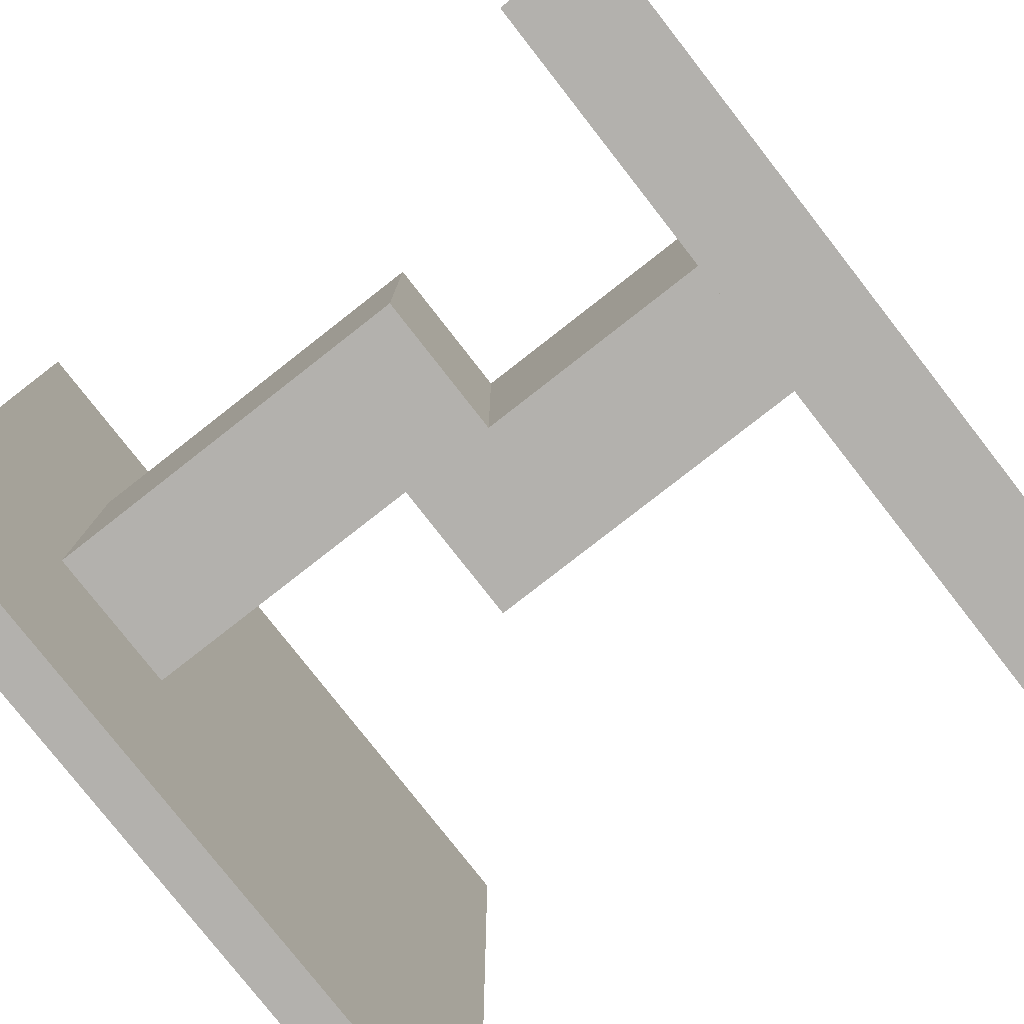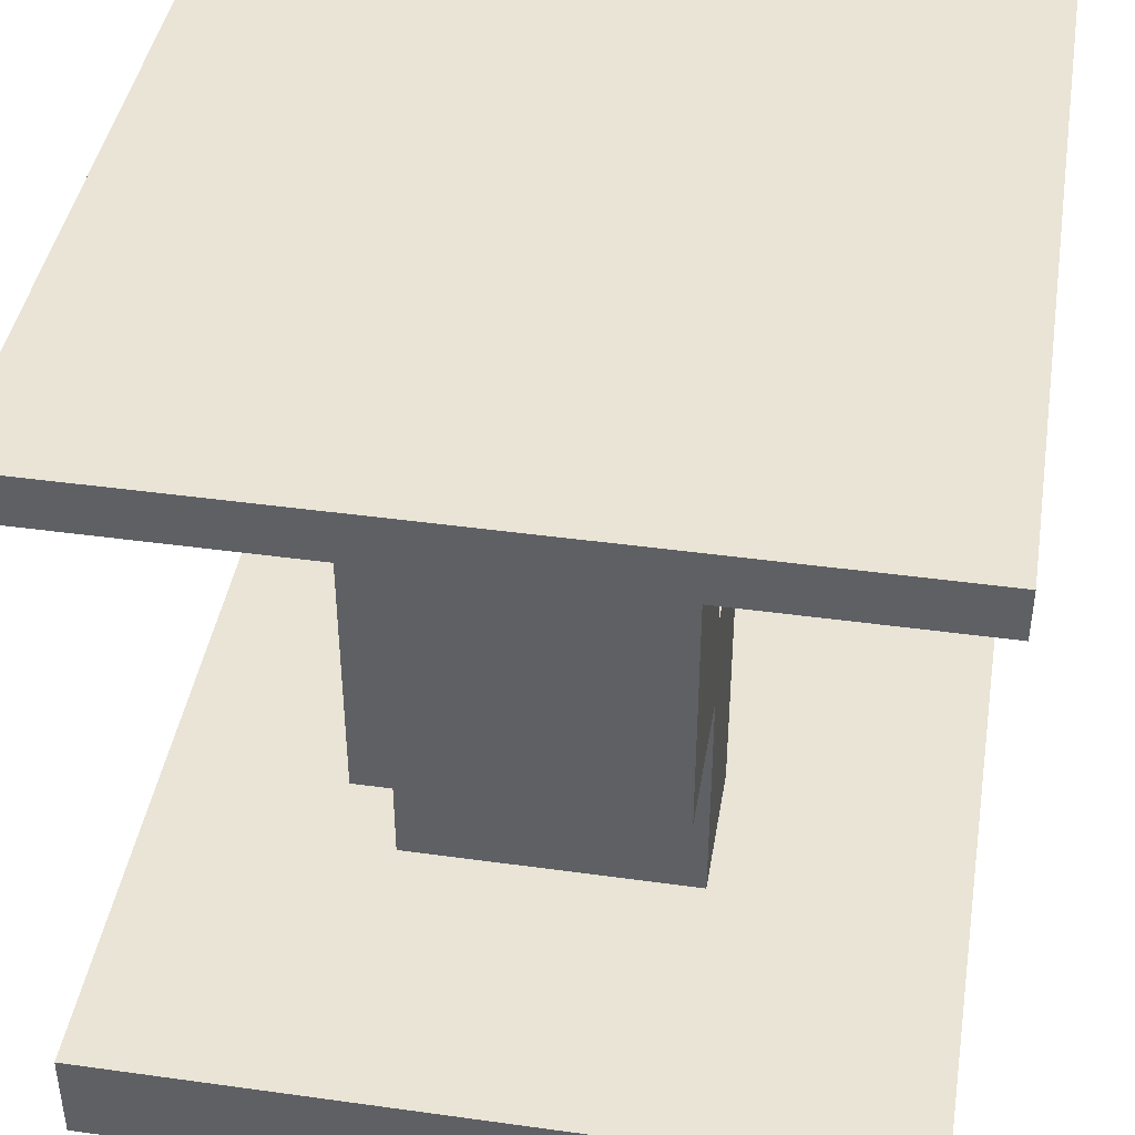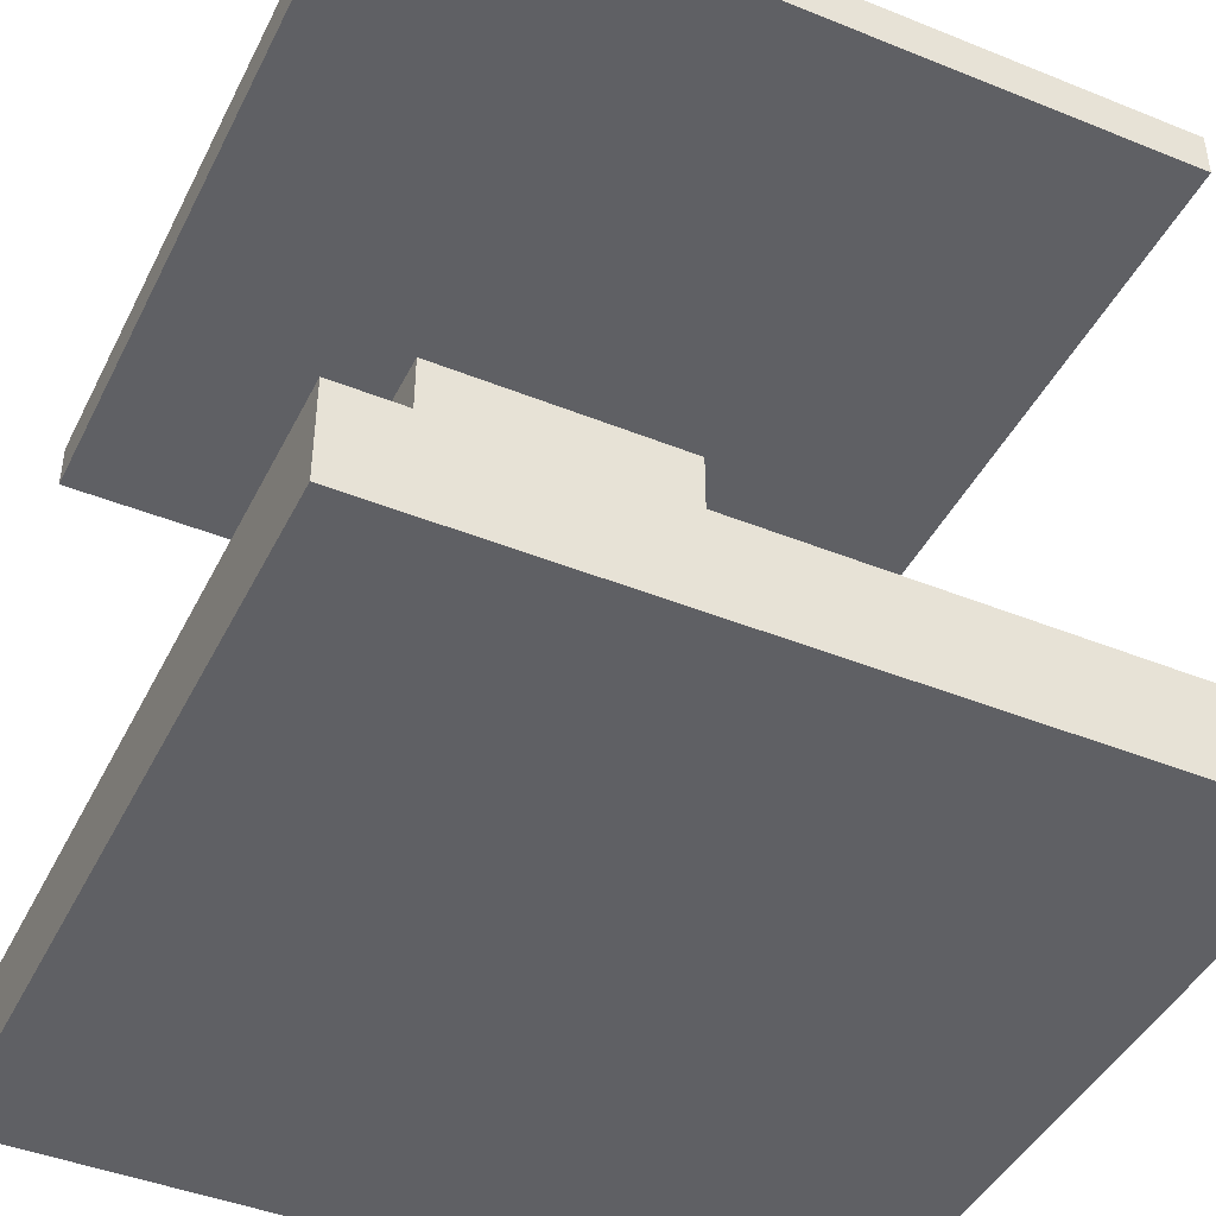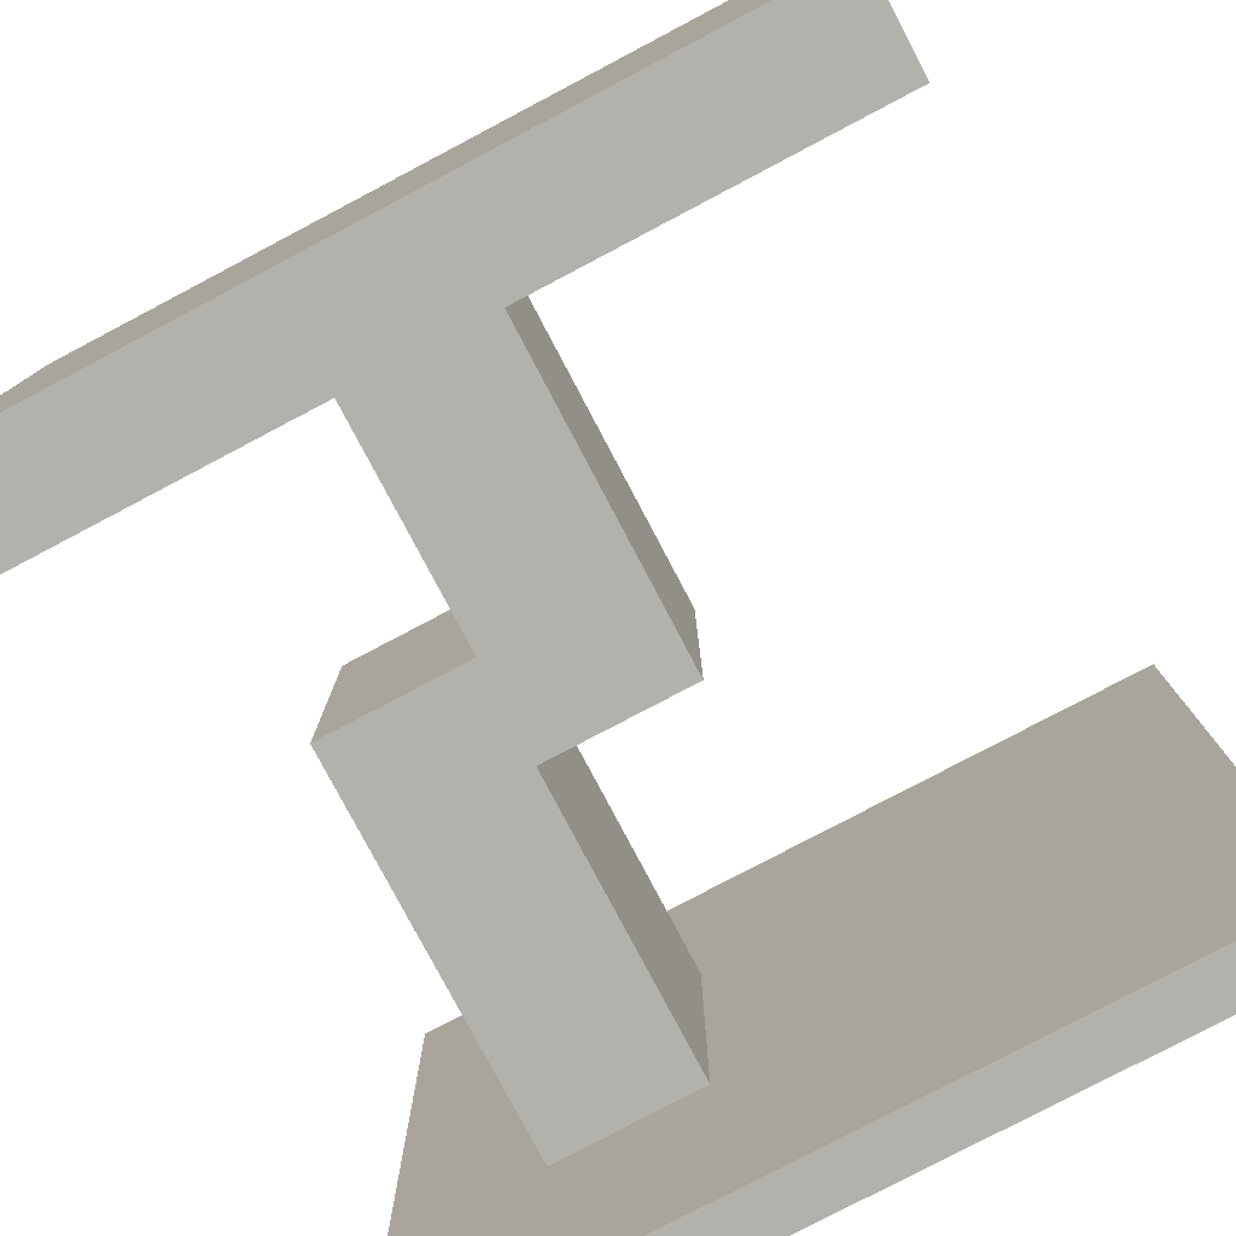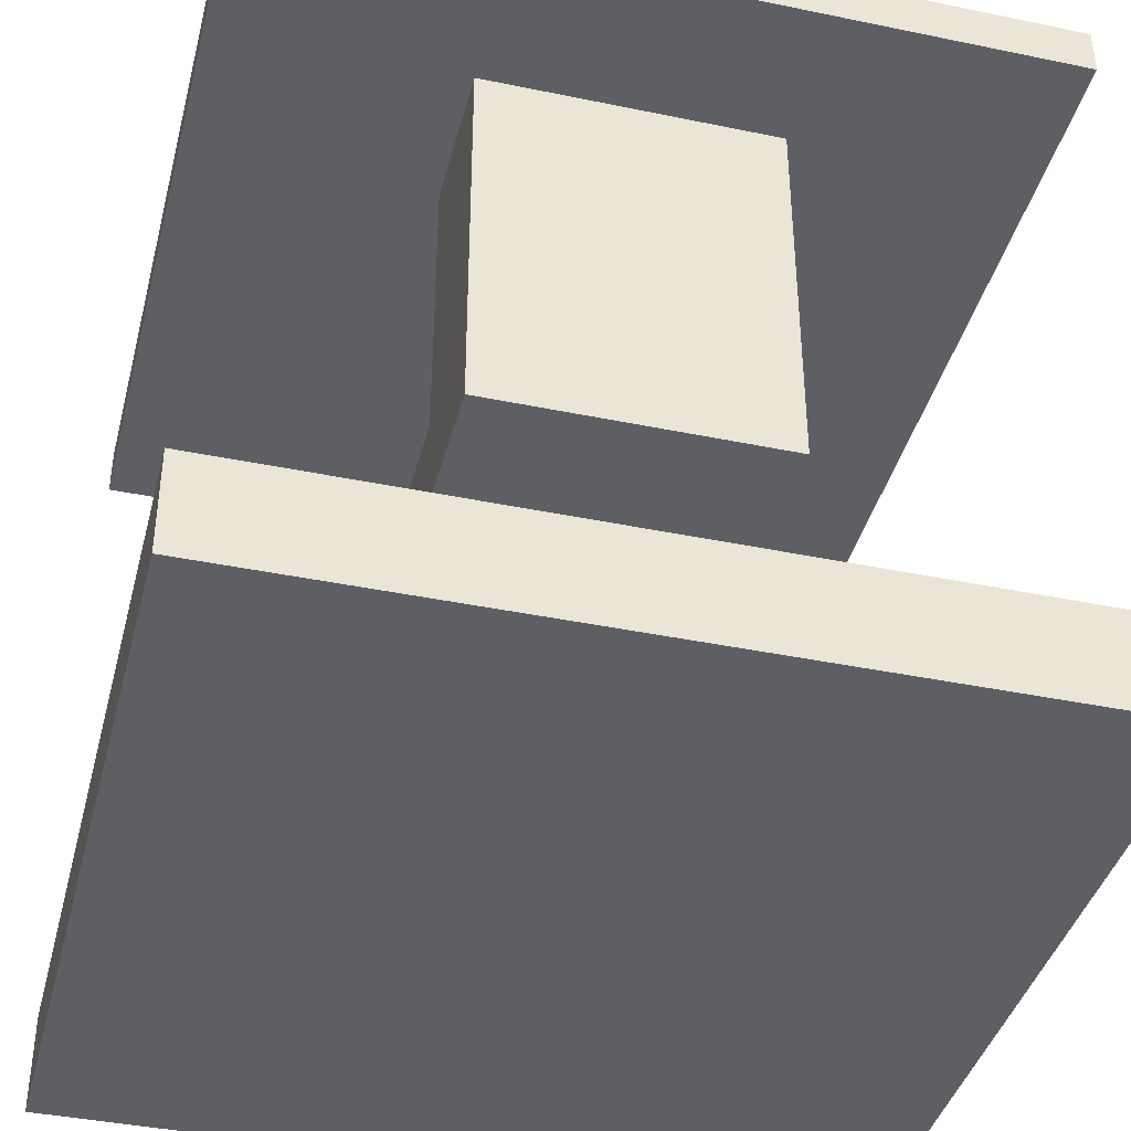
<metadata>
{"format":"obj","ext":"obj","renderer":"f3d","projection":"perspective","resolution":1024,"background":"white","views":[{"elev":-79.2,"azim":128.0,"up":"+Y"},{"elev":42.5,"azim":99.4,"up":"+Z"},{"elev":-43.9,"azim":-115.3,"up":"+Z"},{"elev":-79.0,"azim":-152.2,"up":"+Y"},{"elev":-40.2,"azim":75.7,"up":"+Z"}]}
</metadata>
<code>
g ml_colorconverter
v 0 0 16
v 0 1 16
v 0 3 16
v 0 4 16
v 0 6 16
v 0 7 16
v 0 9 16
v 0 10 16
v 0 12 16
v 0 13 16
v 0 15 16
v 0 16 16
v 0 0 18
v 0 1 18
v 0 3 18
v 0 4 18
v 0 6 18
v 0 7 18
v 0 9 18
v 0 10 18
v 0 12 18
v 0 13 18
v 0 15 18
v 0 16 18
v 0 0 31
v 0 4 31
v 0 8 31
v 0 12 31
v 0 16 31
v 0 0 32
v 0 4 32
v 0 8 32
v 0 12 32
v 0 16 32
v 7 5 18
v 7 11 18
v 7 5 25
v 7 11 25
v 10 5 25
v 10 11 25
v 10 5 31
v 10 8 31
v 10 11 31
v 10 5 18
v 10 6 18
v 10 7 18
v 10 9 18
v 10 10 18
v 10 11 18
v 10 5 23
v 10 11 23
v 13 5 23
v 13 11 23
v 13 5 31
v 13 8 31
v 13 11 31
v 16 0 16
v 16 1 16
v 16 3 16
v 16 4 16
v 16 6 16
v 16 7 16
v 16 9 16
v 16 10 16
v 16 12 16
v 16 13 16
v 16 15 16
v 16 16 16
v 16 0 18
v 16 1 18
v 16 3 18
v 16 4 18
v 16 6 18
v 16 7 18
v 16 9 18
v 16 10 18
v 16 12 18
v 16 13 18
v 16 15 18
v 16 16 18
v 16 0 31
v 16 4 31
v 16 8 31
v 16 12 31
v 16 16 31
v 16 0 32
v 16 4 32
v 16 8 32
v 16 12 32
v 16 16 32
v 0 0 16
v 0 0 18
v 0 0 31
v 0 0 32
v 1 0 16
v 1 0 18
v 3 0 16
v 3 0 18
v 4 0 16
v 4 0 18
v 6 0 16
v 6 0 18
v 7 0 16
v 7 0 18
v 9 0 16
v 9 0 18
v 10 0 16
v 10 0 18
v 12 0 16
v 12 0 18
v 13 0 16
v 13 0 18
v 15 0 16
v 15 0 18
v 16 0 16
v 16 0 18
v 16 0 31
v 16 0 32
v 7 5 18
v 7 5 25
v 9 5 18
v 10 5 18
v 10 5 23
v 10 5 25
v 10 5 31
v 13 5 23
v 13 5 31
v 7 11 18
v 7 11 25
v 9 11 18
v 10 11 18
v 10 11 23
v 10 11 25
v 10 11 31
v 13 11 23
v 13 11 31
v 0 16 16
v 0 16 18
v 0 16 31
v 0 16 32
v 1 16 16
v 1 16 18
v 3 16 16
v 3 16 18
v 4 16 16
v 4 16 18
v 6 16 16
v 6 16 18
v 7 16 16
v 7 16 18
v 9 16 16
v 9 16 18
v 10 16 16
v 10 16 18
v 12 16 16
v 12 16 18
v 13 16 16
v 13 16 18
v 15 16 16
v 15 16 18
v 16 16 16
v 16 16 18
v 16 16 31
v 16 16 32
v 0 0 16
v 1 0 16
v 3 0 16
v 4 0 16
v 6 0 16
v 7 0 16
v 9 0 16
v 10 0 16
v 12 0 16
v 13 0 16
v 15 0 16
v 16 0 16
v 0 1 16
v 1 1 16
v 15 1 16
v 16 1 16
v 0 3 16
v 3 3 16
v 4 3 16
v 6 3 16
v 7 3 16
v 9 3 16
v 10 3 16
v 12 3 16
v 13 3 16
v 16 3 16
v 0 4 16
v 3 4 16
v 4 4 16
v 6 4 16
v 7 4 16
v 9 4 16
v 10 4 16
v 12 4 16
v 13 4 16
v 16 4 16
v 0 6 16
v 3 6 16
v 4 6 16
v 6 6 16
v 7 6 16
v 9 6 16
v 10 6 16
v 12 6 16
v 13 6 16
v 16 6 16
v 0 7 16
v 3 7 16
v 4 7 16
v 6 7 16
v 7 7 16
v 9 7 16
v 10 7 16
v 12 7 16
v 13 7 16
v 16 7 16
v 0 9 16
v 3 9 16
v 4 9 16
v 6 9 16
v 7 9 16
v 9 9 16
v 10 9 16
v 12 9 16
v 13 9 16
v 16 9 16
v 0 10 16
v 3 10 16
v 4 10 16
v 6 10 16
v 7 10 16
v 9 10 16
v 10 10 16
v 12 10 16
v 13 10 16
v 16 10 16
v 0 12 16
v 3 12 16
v 4 12 16
v 6 12 16
v 7 12 16
v 9 12 16
v 10 12 16
v 12 12 16
v 13 12 16
v 16 12 16
v 0 13 16
v 3 13 16
v 4 13 16
v 6 13 16
v 7 13 16
v 9 13 16
v 10 13 16
v 12 13 16
v 13 13 16
v 16 13 16
v 0 15 16
v 1 15 16
v 15 15 16
v 16 15 16
v 0 16 16
v 1 16 16
v 3 16 16
v 4 16 16
v 6 16 16
v 7 16 16
v 9 16 16
v 10 16 16
v 12 16 16
v 13 16 16
v 15 16 16
v 16 16 16
v 10 5 23
v 13 5 23
v 10 11 23
v 13 11 23
v 0 0 31
v 16 0 31
v 0 4 31
v 16 4 31
v 10 5 31
v 13 5 31
v 0 8 31
v 10 8 31
v 13 8 31
v 16 8 31
v 10 11 31
v 13 11 31
v 0 12 31
v 16 12 31
v 0 16 31
v 16 16 31
v 0 0 18
v 1 0 18
v 3 0 18
v 4 0 18
v 6 0 18
v 7 0 18
v 9 0 18
v 10 0 18
v 12 0 18
v 13 0 18
v 15 0 18
v 16 0 18
v 0 1 18
v 1 1 18
v 15 1 18
v 16 1 18
v 0 3 18
v 3 3 18
v 4 3 18
v 6 3 18
v 7 3 18
v 9 3 18
v 10 3 18
v 12 3 18
v 13 3 18
v 16 3 18
v 0 4 18
v 3 4 18
v 4 4 18
v 6 4 18
v 7 4 18
v 9 4 18
v 10 4 18
v 12 4 18
v 13 4 18
v 16 4 18
v 7 5 18
v 9 5 18
v 10 5 18
v 0 6 18
v 3 6 18
v 4 6 18
v 6 6 18
v 10 6 18
v 12 6 18
v 13 6 18
v 16 6 18
v 0 7 18
v 3 7 18
v 4 7 18
v 6 7 18
v 10 7 18
v 12 7 18
v 13 7 18
v 16 7 18
v 0 9 18
v 3 9 18
v 4 9 18
v 6 9 18
v 10 9 18
v 12 9 18
v 13 9 18
v 16 9 18
v 0 10 18
v 3 10 18
v 4 10 18
v 6 10 18
v 10 10 18
v 12 10 18
v 13 10 18
v 16 10 18
v 7 11 18
v 9 11 18
v 10 11 18
v 0 12 18
v 3 12 18
v 4 12 18
v 6 12 18
v 7 12 18
v 9 12 18
v 10 12 18
v 12 12 18
v 13 12 18
v 16 12 18
v 0 13 18
v 3 13 18
v 4 13 18
v 6 13 18
v 7 13 18
v 9 13 18
v 10 13 18
v 12 13 18
v 13 13 18
v 16 13 18
v 0 15 18
v 1 15 18
v 15 15 18
v 16 15 18
v 0 16 18
v 1 16 18
v 3 16 18
v 4 16 18
v 6 16 18
v 7 16 18
v 9 16 18
v 10 16 18
v 12 16 18
v 13 16 18
v 15 16 18
v 16 16 18
v 7 5 25
v 10 5 25
v 7 11 25
v 10 11 25
v 0 0 32
v 16 0 32
v 0 4 32
v 16 4 32
v 0 8 32
v 16 8 32
v 0 12 32
v 16 12 32
v 0 16 32
v 16 16 32
f 13 2 1
f 14 3 2
f 14 2 13
f 15 4 3
f 15 3 14
f 16 5 4
f 16 4 15
f 17 6 5
f 17 5 16
f 18 7 6
f 18 6 17
f 19 8 7
f 19 7 18
f 20 9 8
f 20 8 19
f 21 10 9
f 21 9 20
f 22 11 10
f 22 10 21
f 23 12 11
f 23 11 22
f 24 12 23
f 30 26 25
f 31 27 26
f 31 26 30
f 32 28 27
f 32 27 31
f 33 29 28
f 33 28 32
f 34 29 33
f 37 36 35
f 38 36 37
f 41 40 39
f 42 40 41
f 43 40 42
f 44 45 50
f 48 49 50
f 47 48 50
f 46 47 50
f 45 46 50
f 50 49 51
f 52 53 54
f 54 53 55
f 55 53 56
f 57 58 69
f 58 59 70
f 69 58 70
f 59 60 71
f 70 59 71
f 60 61 72
f 71 60 72
f 61 62 73
f 72 61 73
f 62 63 74
f 73 62 74
f 63 64 75
f 74 63 75
f 64 65 76
f 75 64 76
f 65 66 77
f 76 65 77
f 66 67 78
f 77 66 78
f 67 68 79
f 78 67 79
f 79 68 80
f 81 82 86
f 82 83 87
f 86 82 87
f 83 84 88
f 87 83 88
f 84 85 89
f 88 84 89
f 89 85 90
f 95 92 91
f 96 92 95
f 97 96 95
f 98 96 97
f 99 98 97
f 100 98 99
f 101 100 99
f 102 100 101
f 103 102 101
f 104 102 103
f 105 104 103
f 106 104 105
f 107 106 105
f 108 106 107
f 109 108 107
f 110 108 109
f 111 110 109
f 112 110 111
f 113 112 111
f 114 112 113
f 115 114 113
f 116 114 115
f 117 94 93
f 118 94 117
f 121 120 119
f 122 120 121
f 123 120 122
f 124 120 123
f 126 125 124
f 126 124 123
f 127 125 126
f 128 129 130
f 130 129 131
f 131 129 132
f 132 129 133
f 133 134 135
f 132 133 135
f 135 134 136
f 137 138 141
f 141 138 142
f 141 142 143
f 143 142 144
f 143 144 145
f 145 144 146
f 145 146 147
f 147 146 148
f 147 148 149
f 149 148 150
f 149 150 151
f 151 150 152
f 151 152 153
f 153 152 154
f 153 154 155
f 155 154 156
f 155 156 157
f 157 156 158
f 157 158 159
f 159 158 160
f 159 160 161
f 161 160 162
f 139 140 163
f 163 140 164
f 177 166 165
f 178 167 166
f 178 166 177
f 179 176 175
f 179 175 174
f 180 176 179
f 181 178 177
f 182 167 178
f 182 178 181
f 182 168 167
f 183 169 168
f 183 168 182
f 184 170 169
f 184 169 183
f 185 171 170
f 185 170 184
f 186 172 171
f 186 171 185
f 187 173 172
f 187 172 186
f 188 174 173
f 188 173 187
f 189 180 179
f 189 174 188
f 189 179 174
f 190 180 189
f 191 188 187
f 191 182 181
f 191 190 189
f 191 189 188
f 191 183 182
f 191 187 186
f 191 186 185
f 191 185 184
f 191 184 183
f 192 190 191
f 193 190 192
f 194 190 193
f 195 190 194
f 196 190 195
f 197 190 196
f 198 190 197
f 199 190 198
f 200 190 199
f 201 192 191
f 202 193 192
f 202 192 201
f 203 194 193
f 203 193 202
f 204 195 194
f 204 194 203
f 205 196 195
f 205 195 204
f 206 197 196
f 206 196 205
f 207 198 197
f 207 197 206
f 208 199 198
f 208 198 207
f 209 200 199
f 209 199 208
f 210 200 209
f 211 202 201
f 211 203 202
f 211 210 209
f 211 209 208
f 211 208 207
f 211 207 206
f 211 206 205
f 211 205 204
f 211 204 203
f 212 210 211
f 213 210 212
f 214 210 213
f 215 210 214
f 216 210 215
f 217 210 216
f 218 210 217
f 219 210 218
f 220 210 219
f 221 212 211
f 222 213 212
f 222 212 221
f 223 214 213
f 223 213 222
f 224 215 214
f 224 214 223
f 225 216 215
f 225 215 224
f 226 217 216
f 226 216 225
f 227 218 217
f 227 217 226
f 228 219 218
f 228 218 227
f 229 220 219
f 229 219 228
f 230 220 229
f 231 222 221
f 231 223 222
f 231 230 229
f 231 229 228
f 231 228 227
f 231 227 226
f 231 226 225
f 231 225 224
f 231 224 223
f 232 230 231
f 233 230 232
f 234 230 233
f 235 230 234
f 236 230 235
f 237 230 236
f 238 230 237
f 239 230 238
f 240 230 239
f 241 232 231
f 242 233 232
f 242 232 241
f 243 234 233
f 243 233 242
f 244 235 234
f 244 234 243
f 245 236 235
f 245 235 244
f 246 237 236
f 246 236 245
f 247 238 237
f 247 237 246
f 248 239 238
f 248 238 247
f 249 240 239
f 249 239 248
f 250 240 249
f 251 242 241
f 251 243 242
f 251 250 249
f 251 249 248
f 251 248 247
f 251 247 246
f 251 246 245
f 251 245 244
f 251 244 243
f 252 250 251
f 253 250 252
f 254 250 253
f 255 250 254
f 256 250 255
f 257 250 256
f 258 250 257
f 259 250 258
f 260 250 259
f 261 252 251
f 262 252 261
f 263 260 259
f 264 260 263
f 265 262 261
f 266 252 262
f 266 262 265
f 267 253 252
f 267 252 266
f 268 254 253
f 268 253 267
f 269 255 254
f 269 254 268
f 270 256 255
f 270 255 269
f 271 257 256
f 271 256 270
f 272 258 257
f 272 257 271
f 273 259 258
f 273 258 272
f 274 263 259
f 274 259 273
f 275 264 263
f 275 263 274
f 276 264 275
f 279 278 277
f 280 278 279
f 283 282 281
f 284 282 283
f 285 284 283
f 286 284 285
f 287 285 283
f 288 285 287
f 289 284 286
f 290 284 289
f 291 288 287
f 292 290 289
f 293 291 287
f 293 292 291
f 294 290 292
f 294 292 293
f 295 294 293
f 296 294 295
f 297 298 309
f 298 299 310
f 309 298 310
f 307 308 311
f 306 307 311
f 311 308 312
f 309 310 313
f 310 299 314
f 313 310 314
f 299 300 314
f 300 301 315
f 314 300 315
f 301 302 316
f 315 301 316
f 302 303 317
f 316 302 317
f 303 304 318
f 317 303 318
f 304 305 319
f 318 304 319
f 305 306 320
f 319 305 320
f 311 312 321
f 320 306 321
f 306 311 321
f 321 312 322
f 319 320 323
f 313 314 323
f 321 322 323
f 320 321 323
f 314 315 323
f 318 319 323
f 317 318 323
f 316 317 323
f 315 316 323
f 323 322 324
f 324 322 325
f 325 322 326
f 326 322 327
f 327 322 328
f 328 322 329
f 329 322 330
f 330 322 331
f 331 322 332
f 326 327 333
f 327 328 333
f 328 329 334
f 333 328 334
f 329 330 335
f 334 329 335
f 323 324 336
f 324 325 337
f 336 324 337
f 325 326 338
f 337 325 338
f 326 333 339
f 338 326 339
f 335 330 340
f 330 331 341
f 340 330 341
f 331 332 342
f 341 331 342
f 342 332 343
f 336 337 344
f 337 338 344
f 338 339 344
f 344 339 345
f 345 339 346
f 339 333 347
f 346 339 347
f 340 341 348
f 342 343 348
f 341 342 348
f 348 343 349
f 349 343 350
f 350 343 351
f 344 345 352
f 345 346 353
f 352 345 353
f 346 347 354
f 353 346 354
f 347 333 355
f 354 347 355
f 348 349 356
f 349 350 357
f 356 349 357
f 350 351 358
f 357 350 358
f 358 351 359
f 353 354 360
f 352 353 360
f 354 355 360
f 360 355 361
f 361 355 362
f 355 333 363
f 362 355 363
f 358 359 364
f 356 357 364
f 357 358 364
f 364 359 365
f 365 359 366
f 366 359 367
f 363 333 368
f 364 365 370
f 360 361 371
f 361 362 372
f 371 361 372
f 362 363 373
f 372 362 373
f 363 368 374
f 373 363 374
f 368 369 375
f 374 368 375
f 369 370 376
f 375 369 376
f 370 365 377
f 376 370 377
f 365 366 378
f 377 365 378
f 366 367 379
f 378 366 379
f 379 367 380
f 371 372 381
f 374 375 381
f 379 380 381
f 378 379 381
f 375 376 381
f 373 374 381
f 372 373 381
f 377 378 381
f 376 377 381
f 381 380 382
f 382 380 383
f 383 380 384
f 384 380 385
f 385 380 386
f 386 380 387
f 387 380 388
f 388 380 389
f 389 380 390
f 381 382 391
f 391 382 392
f 389 390 393
f 393 390 394
f 391 392 395
f 392 382 396
f 395 392 396
f 382 383 397
f 396 382 397
f 383 384 398
f 397 383 398
f 384 385 399
f 398 384 399
f 385 386 400
f 399 385 400
f 386 387 401
f 400 386 401
f 387 388 402
f 401 387 402
f 388 389 403
f 402 388 403
f 389 393 404
f 403 389 404
f 393 394 405
f 404 393 405
f 405 394 406
f 407 408 409
f 409 408 410
f 411 412 413
f 413 412 414
f 413 414 415
f 415 414 416
f 415 416 417
f 417 416 418
f 417 418 419
f 419 418 420

</code>
